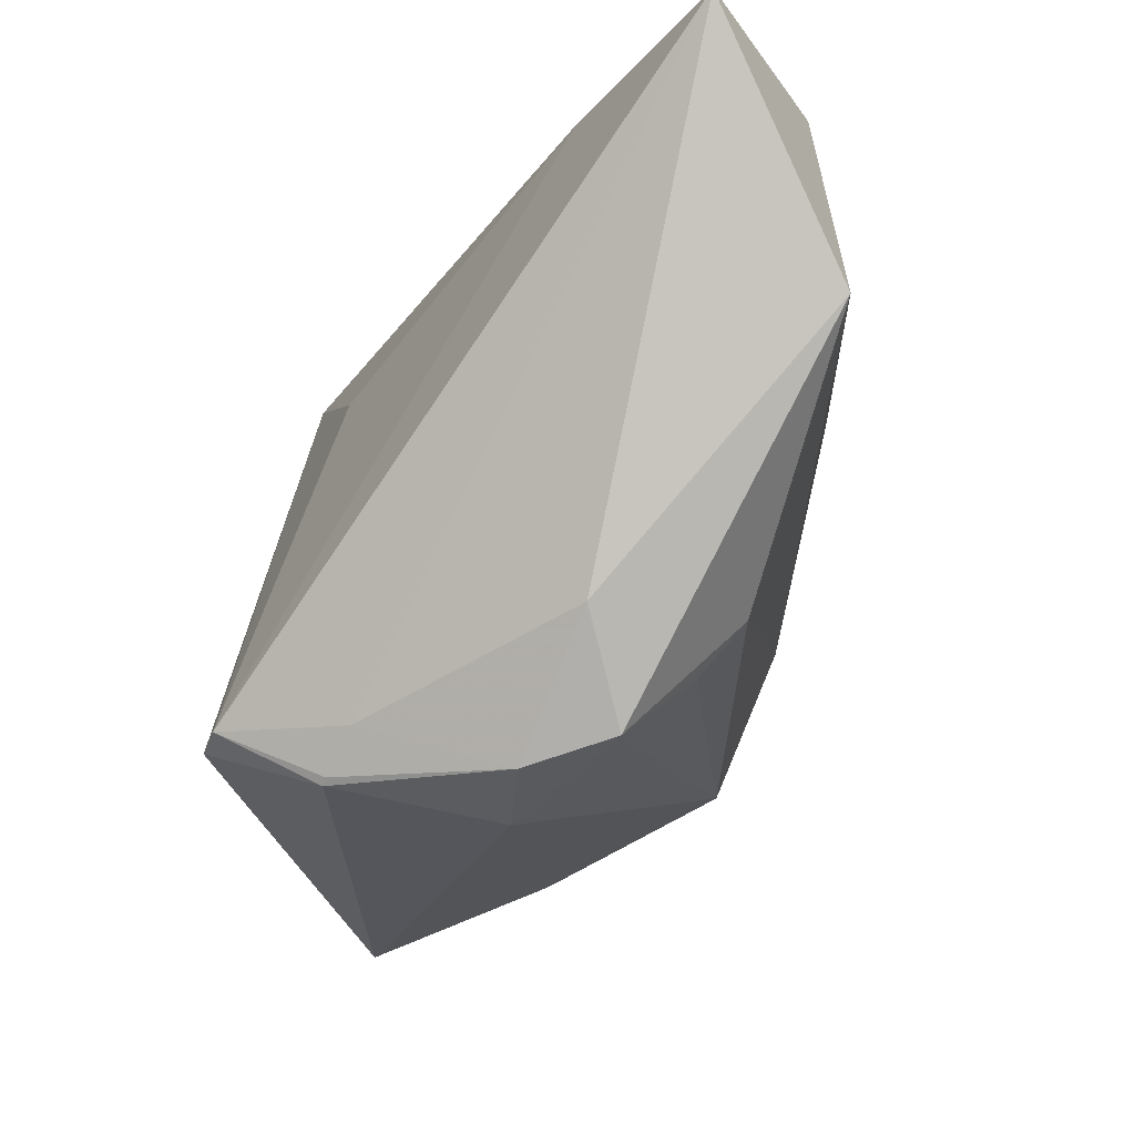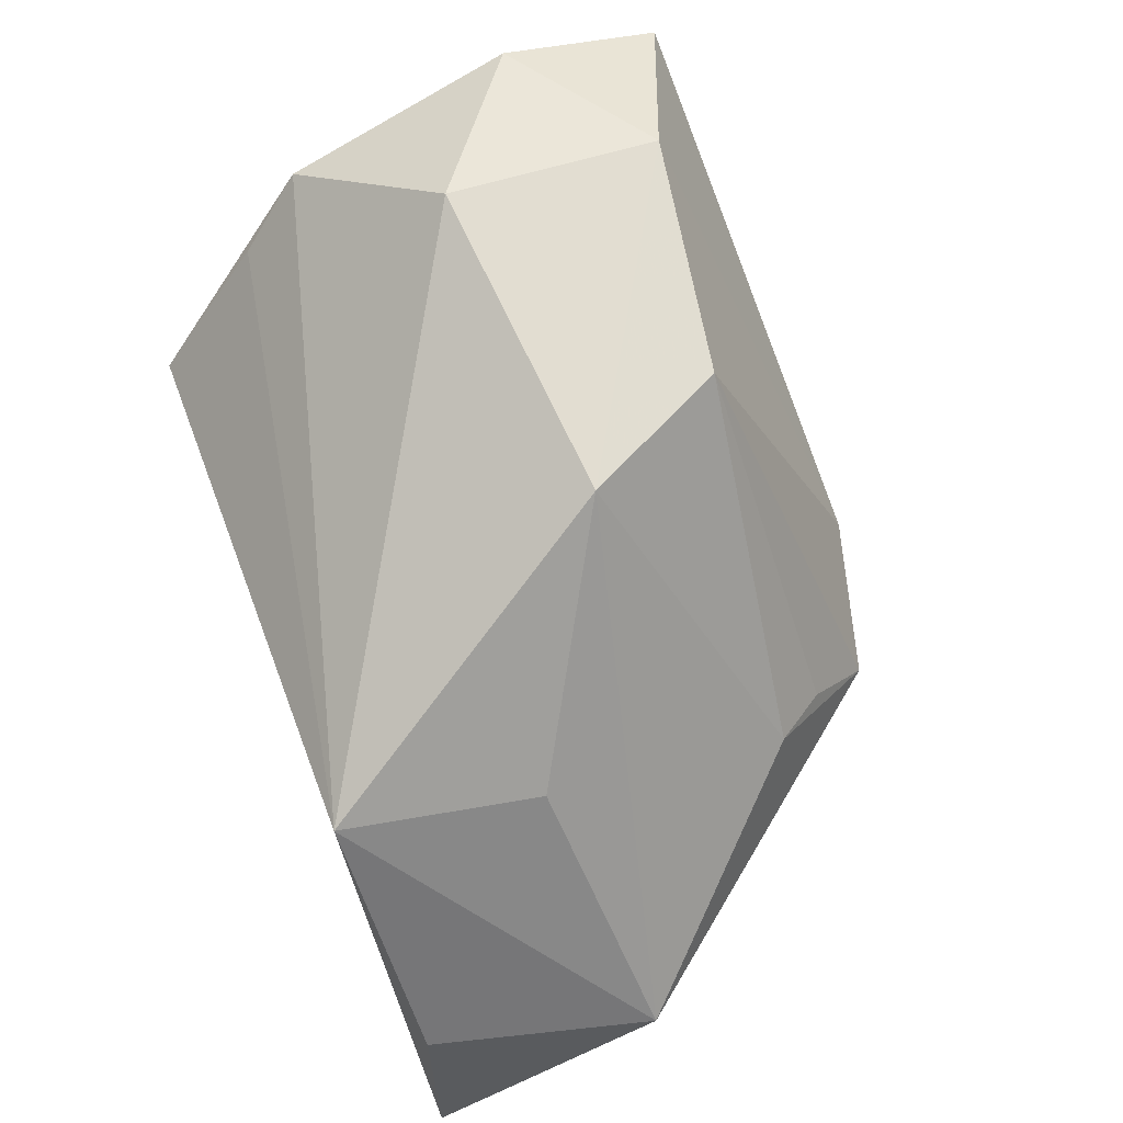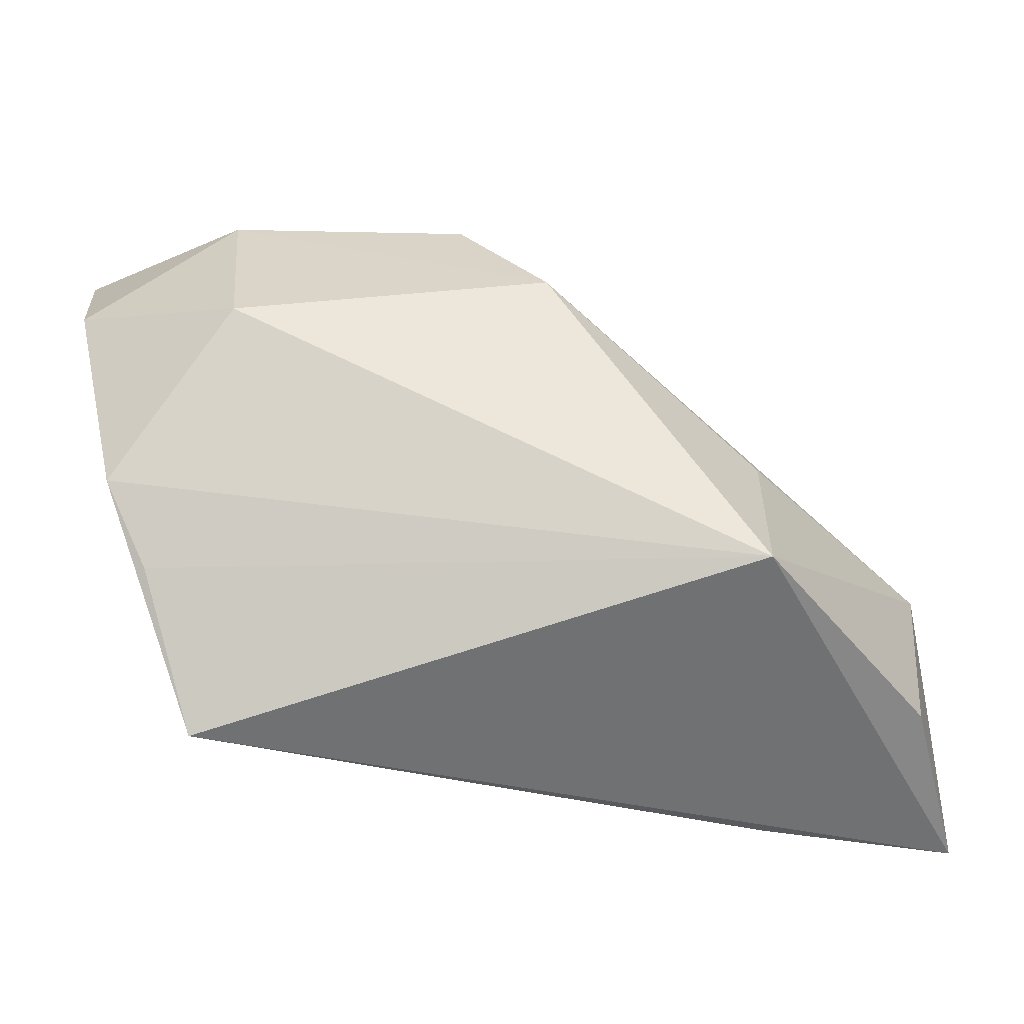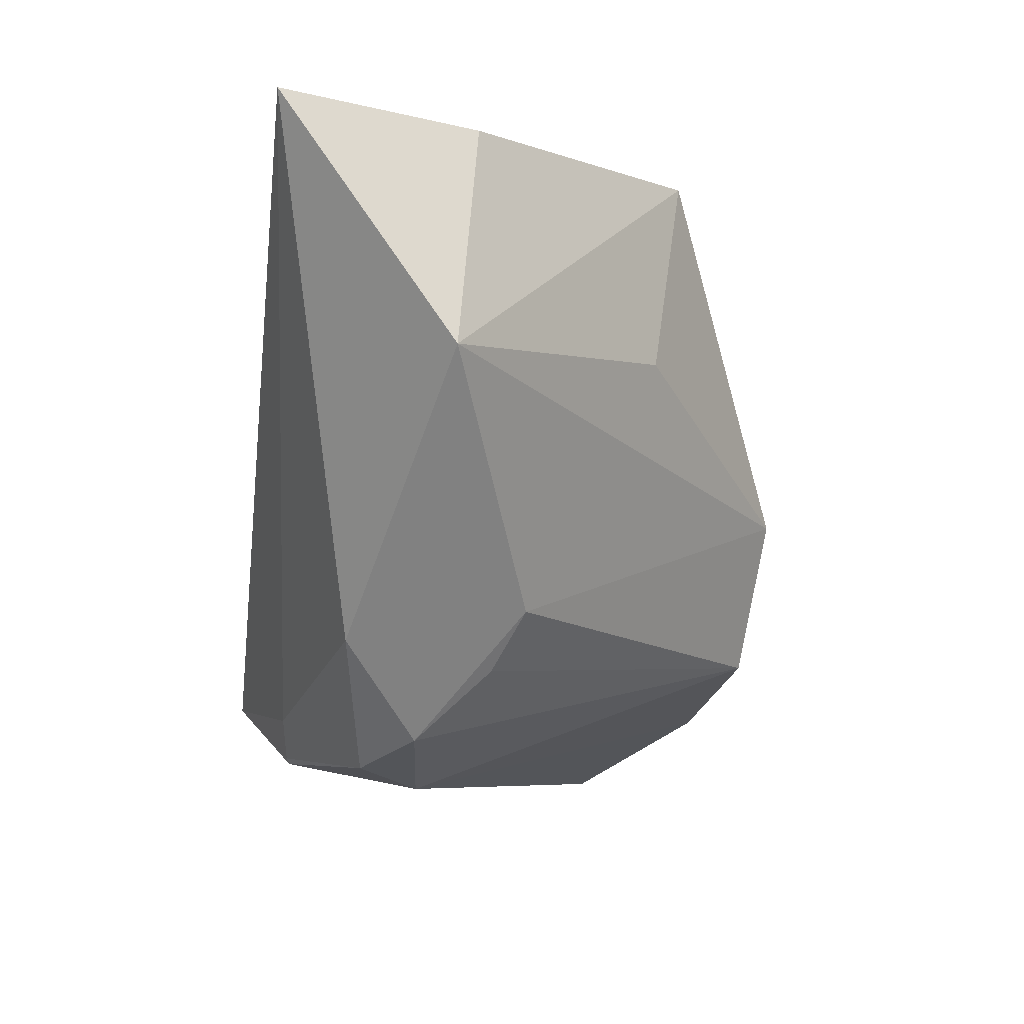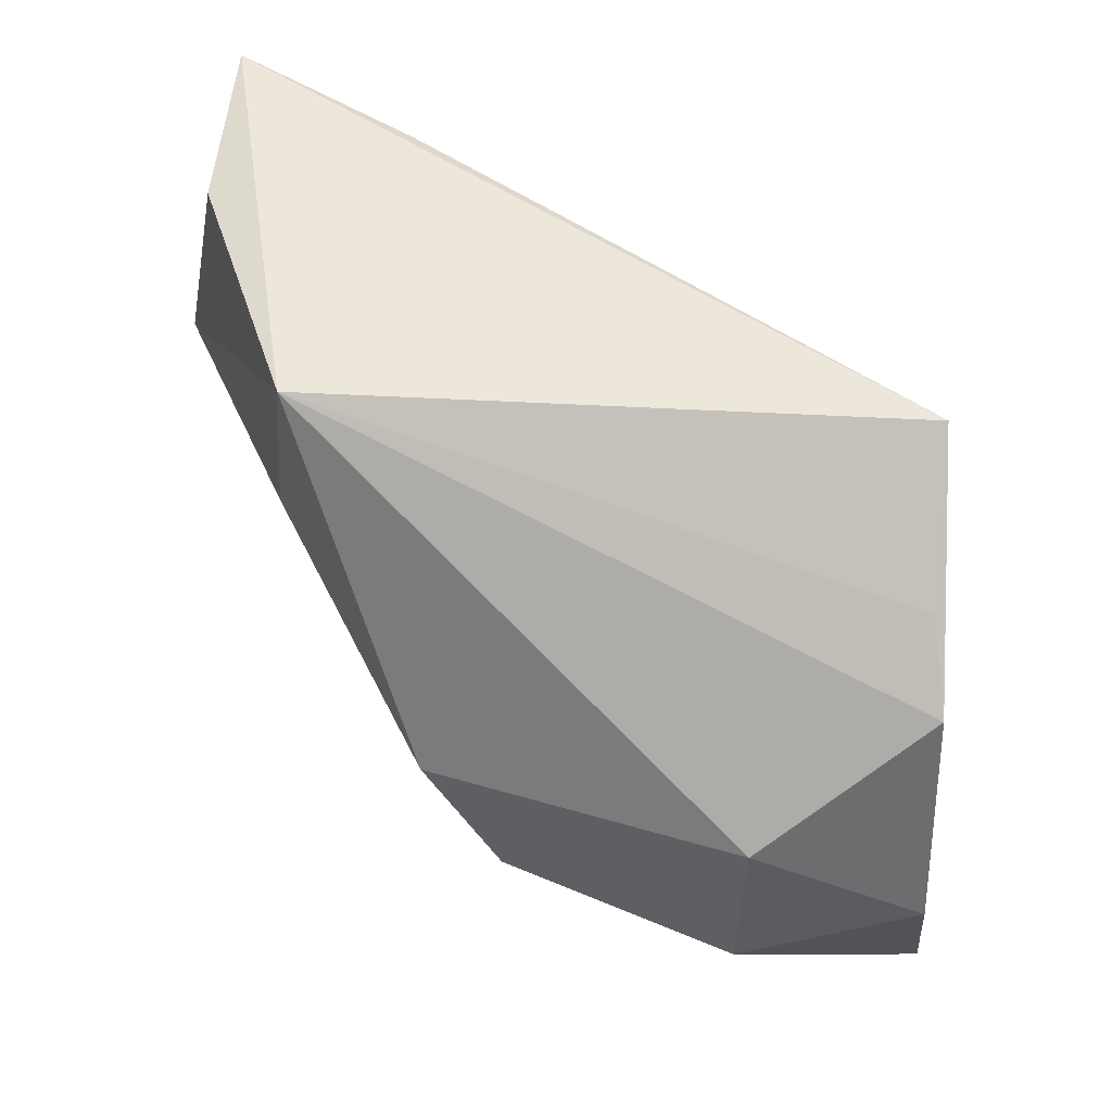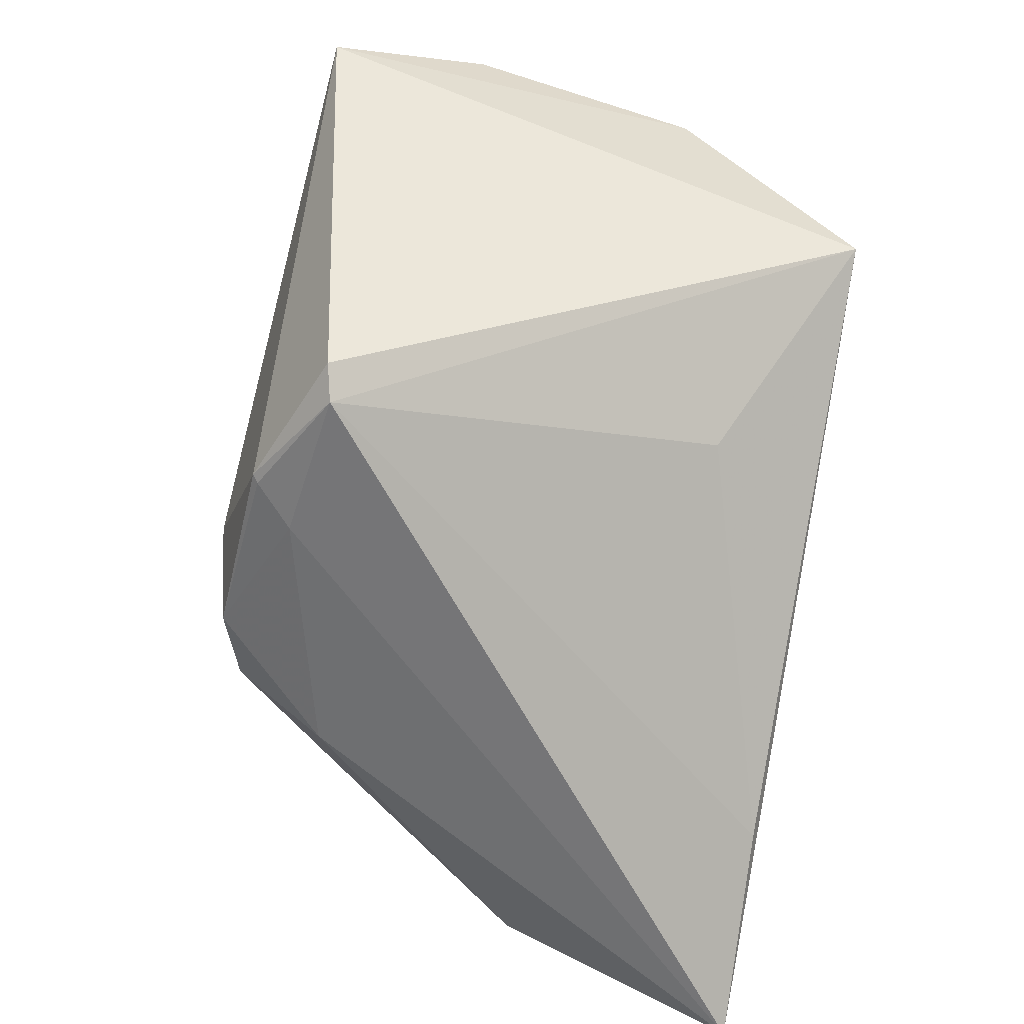
<metadata>
{"format":"obj","ext":"obj","renderer":"f3d","projection":"perspective","resolution":1024,"background":"white","views":[{"elev":-25.6,"azim":-136.4,"up":"+Y"},{"elev":70.7,"azim":-111.0,"up":"+Z"},{"elev":35.2,"azim":172.6,"up":"+Z"},{"elev":-10.1,"azim":-98.9,"up":"+Y"},{"elev":50.3,"azim":19.4,"up":"+Y"},{"elev":-69.9,"azim":80.2,"up":"+Z"}]}
</metadata>
<code>
v 0.02679 -0.02381 0.02941
v 0.04229 0.01131 0.01894
v -0.006942 -0.003775 0.03101
v 0.04475 -0.03094 0.01867
v -0.02899 0.009787 0.01296
v 0.03891 0.01838 0.01221
v -0.02509 -0.02289 -0.004176
v -0.04981 0.03054 -0.02868
v -0.006217 -0.03427 -0.00994
v -0.02567 0.03054 0.01652
v 0.0007745 -0.02629 -0.02451
v -0.05047 0.005672 -0.01118
v 0.004942 -0.0303 -0.0238
v -0.02747 0.02985 -0.02295
v 0.04485 -0.01359 0.02443
v 0.03364 0.009218 -0.003911
v -0.01399 -0.03247 -0.01686
v 0.02764 -0.001183 0.03171
v 0.005711 -0.0309 -0.02346
v 0.01658 -0.02389 -0.02868
v -0.02527 -0.01994 -0.01949
v 0.02013 -0.02475 -0.02693
v 0.0009442 -0.01934 0.02942
v -0.02242 -0.03004 -0.01192
v -0.04459 0.02918 -0.008348
v 0.01448 0.01784 -0.0148
v -0.02905 -0.01706 -0.001127
v 0.03549 0.03054 -0.001014
f 8 10 28
f 18 10 3
f 18 1 15
f 3 1 18
f 25 10 8
f 8 12 25
f 25 12 10
f 3 10 5
f 5 12 3
f 10 12 5
f 4 1 9
f 15 1 4
f 17 11 13
f 21 12 8
f 8 11 21
f 21 11 17
f 3 12 27
f 10 18 2
f 2 18 15
f 15 4 2
f 2 4 28
f 22 28 16
f 16 4 22
f 28 4 16
f 8 28 14
f 28 26 14
f 22 4 19
f 19 4 9
f 9 17 19
f 17 13 19
f 20 13 11
f 20 11 8
f 22 19 20
f 20 19 13
f 8 14 20
f 20 14 26
f 20 28 22
f 20 26 28
f 24 27 12
f 12 21 24
f 24 21 17
f 24 17 9
f 6 28 10
f 10 2 6
f 6 2 28
f 3 27 23
f 23 1 3
f 9 1 23
f 23 24 9
f 27 24 7
f 7 23 27
f 24 23 7

</code>
